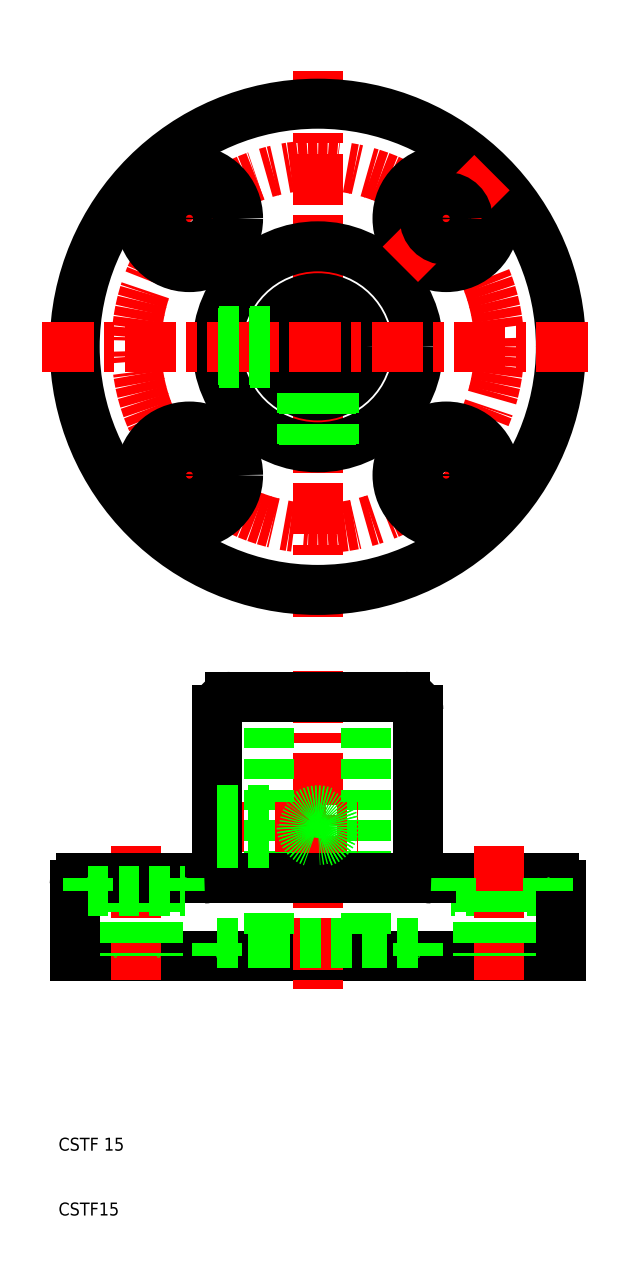
<metadata>
{"format":"dxf","ext":"dxf","renderer":"ezdxf+matplotlib","layout":"modelspace","background":"white","min_lineweight":24,"dpi":150}
</metadata>
<code>
0
SECTION
2
ENTITIES
0
LINE
8
CENTER
10
50
20
186.5
30
0
11
50
21
101.5
31
0
0
CIRCLE
8
CENTER
10
50
20
144
30
0
40
28
0
CIRCLE
8
0
10
50
20
144
30
0
40
5
0
CIRCLE
8
0
10
50
20
144
30
0
40
15.5
0
CIRCLE
8
0
10
50
20
144
30
0
40
37.5
0
CIRCLE
8
0
10
50
20
144
30
0
40
7.5
0
LINE
8
CENTER
10
7.5
20
144
30
0
11
92.5
21
144
31
0
0
LINE
8
0
10
85.5
20
60
30
0
11
70.5
21
60
31
0
0
LINE
8
0
10
67.5
20
62
30
0
11
86.5
21
62
31
0
0
LINE
8
0
10
12.5
20
50
30
0
11
87.5
21
50
31
0
0
LINE
8
CENTER
10
22
20
67
30
0
11
22
21
45
31
0
0
LINE
8
CENTER
10
78
20
67
30
0
11
78
21
45
31
0
0
LINE
8
CENTER
10
50
20
93.98
30
0
11
50
21
45
31
0
0
LINE
8
0
10
25.3
20
60
30
0
11
25.3
21
50
31
0
0
LINE
8
0
10
18.7
20
60
30
0
11
18.7
21
50
31
0
0
LINE
8
0
10
74.7
20
60
30
0
11
74.7
21
50
31
0
0
LINE
8
0
10
57.5
20
90
30
0
11
57.5
21
52
31
0
0
LINE
8
0
10
42.5
20
90
30
0
11
42.5
21
52
31
0
0
LINE
8
0
10
12.5
20
61
30
0
11
12.5
21
50
31
0
0
TEXT
8
0
10
10
20
10
30
0
40
2
1
CSTF15
0
TEXT
8
0
10
10
20
20
30
0
40
2
1
CSTF 15
0
POINT
8
0
10
12.5
20
50
30
0
0
POINT
8
0
10
12.5
20
50
30
0
0
LINE
8
0
10
42.5
20
52
30
0
11
57.5
21
52
31
0
0
POINT
8
0
10
18.7
20
50
30
0
0
POINT
8
0
10
25.3
20
50
30
0
0
LINE
8
0
10
34.5
20
52
30
0
11
42.5
21
52
31
0
0
POINT
8
0
10
34.5
20
50
30
0
0
LINE
8
0
10
34.5
20
52
30
0
11
34.5
21
50
31
0
0
LINE
8
0
10
57.5
20
52
30
0
11
65.5
21
52
31
0
0
POINT
8
0
10
65.5
20
50
30
0
0
LINE
8
0
10
65.5
20
52
30
0
11
65.5
21
50
31
0
0
ARC
8
0
10
13.5
20
61
30
0
40
1
50
90
51
180
0
LINE
8
CENTER
10
30.68
20
70
30
0
11
56.21
21
70
31
0
0
LINE
8
0
10
42.5
20
90
30
0
11
57.5
21
90
31
0
0
LINE
8
0
10
36.5
20
90
30
0
11
63.5
21
90
31
0
0
LINE
8
0
10
32.5
20
62
30
0
11
67.5
21
62
31
0
0
LINE
8
0
10
34.5
20
88
30
0
11
34.5
21
64
31
0
0
LINE
8
0
10
13.5
20
62
30
0
11
32.5
21
62
31
0
0
LINE
8
0
10
14.5
20
60
30
0
11
29.5
21
60
31
0
0
LINE
8
0
10
14.5
20
62
30
0
11
14.5
21
60
31
0
0
POINT
8
0
10
14.5
20
62
30
0
0
POINT
8
0
10
14.5
20
62
30
0
0
LINE
8
0
10
29.5
20
62
30
0
11
29.5
21
60
31
0
0
POINT
8
0
10
29.5
20
62
30
0
0
ARC
8
0
10
32.5
20
64
30
0
40
2
50
270
51
0
0
LINE
8
0
10
34.5
20
67.9
30
0
11
42.5
21
67.9
31
0
0
LINE
8
0
10
34.5
20
72.1
30
0
11
42.5
21
72.1
31
0
0
LINE
8
0
10
34.5
20
72.5
30
0
11
42.5
21
72.5
31
0
0
LINE
8
0
10
34.5
20
67.5
30
0
11
42.5
21
67.5
31
0
0
POINT
8
0
10
34.5
20
88
30
0
0
ARC
8
0
10
36.5
20
88
30
0
40
2
50
90
51
180
0
LINE
8
0
10
65.5
20
88
30
0
11
65.5
21
64
31
0
0
CIRCLE
8
0
10
50
20
70
30
0
40
2.1
0
CIRCLE
8
0
10
50
20
70
30
0
40
2.5
0
LINE
8
0
10
70.5
20
62
30
0
11
70.5
21
60
31
0
0
ARC
8
0
10
67.5
20
64
30
0
40
2
50
180
51
270
0
POINT
8
0
10
65.5
20
88
30
0
0
POINT
8
0
10
63.5
20
90
30
0
0
ARC
8
0
10
63.5
20
88
30
0
40
2
50
0
51
90
0
LINE
8
CENTER
10
37.27
20
131.3
30
0
11
23.13
21
117.1
31
0
0
CIRCLE
8
0
10
30.2
20
124.2
30
0
40
3.3
0
CIRCLE
8
0
10
30.2
20
124.2
30
0
40
3.3
0
CIRCLE
8
0
10
30.2
20
124.2
30
0
40
7.5
0
LINE
8
0
10
34.7
20
146.5
30
0
11
42.93
21
146.5
31
0
0
LINE
8
0
10
34.7
20
141.5
30
0
11
42.93
21
141.5
31
0
0
LINE
8
0
10
34.64
20
146.1
30
0
11
42.8
21
146.1
31
0
0
LINE
8
0
10
34.64
20
141.9
30
0
11
42.8
21
141.9
31
0
0
LINE
8
CENTER
10
62.73
20
131.3
30
0
11
76.87
21
117.1
31
0
0
CIRCLE
8
0
10
69.8
20
124.2
30
0
40
3.3
0
CIRCLE
8
0
10
69.8
20
124.2
30
0
40
3.3
0
CIRCLE
8
0
10
69.8
20
124.2
30
0
40
7.5
0
LINE
8
0
10
47.5
20
136.9
30
0
11
47.5
21
128.7
31
0
0
LINE
8
0
10
52.5
20
136.9
30
0
11
52.5
21
128.7
31
0
0
LINE
8
0
10
52.1
20
136.8
30
0
11
52.1
21
128.6
31
0
0
LINE
8
0
10
47.9
20
136.8
30
0
11
47.9
21
128.6
31
0
0
LINE
8
0
10
81.3
20
60
30
0
11
81.3
21
50
31
0
0
LINE
8
0
10
87.5
20
61
30
0
11
87.5
21
50
31
0
0
POINT
8
0
10
87.5
20
50
30
0
0
POINT
8
0
10
87.5
20
50
30
0
0
POINT
8
0
10
87.5
20
50
30
0
0
POINT
8
0
10
87.5
20
50
30
0
0
ARC
8
0
10
86.5
20
61
30
0
40
1
50
0
51
90
0
LINE
8
0
10
85.5
20
62
30
0
11
85.5
21
60
31
0
0
POINT
8
0
10
85.5
20
62
30
0
0
LINE
8
CENTER
10
37.27
20
156.7
30
0
11
23.13
21
170.9
31
0
0
CIRCLE
8
0
10
30.2
20
163.8
30
0
40
3.3
0
CIRCLE
8
0
10
30.2
20
163.8
30
0
40
7.5
0
CIRCLE
8
0
10
69.8
20
163.8
30
0
40
7.5
0
LINE
8
CENTER
10
62.73
20
156.7
30
0
11
76.87
21
170.9
31
0
0
CIRCLE
8
0
10
69.8
20
163.8
30
0
40
3.3
0
ENDSEC
0
EOF

</code>
